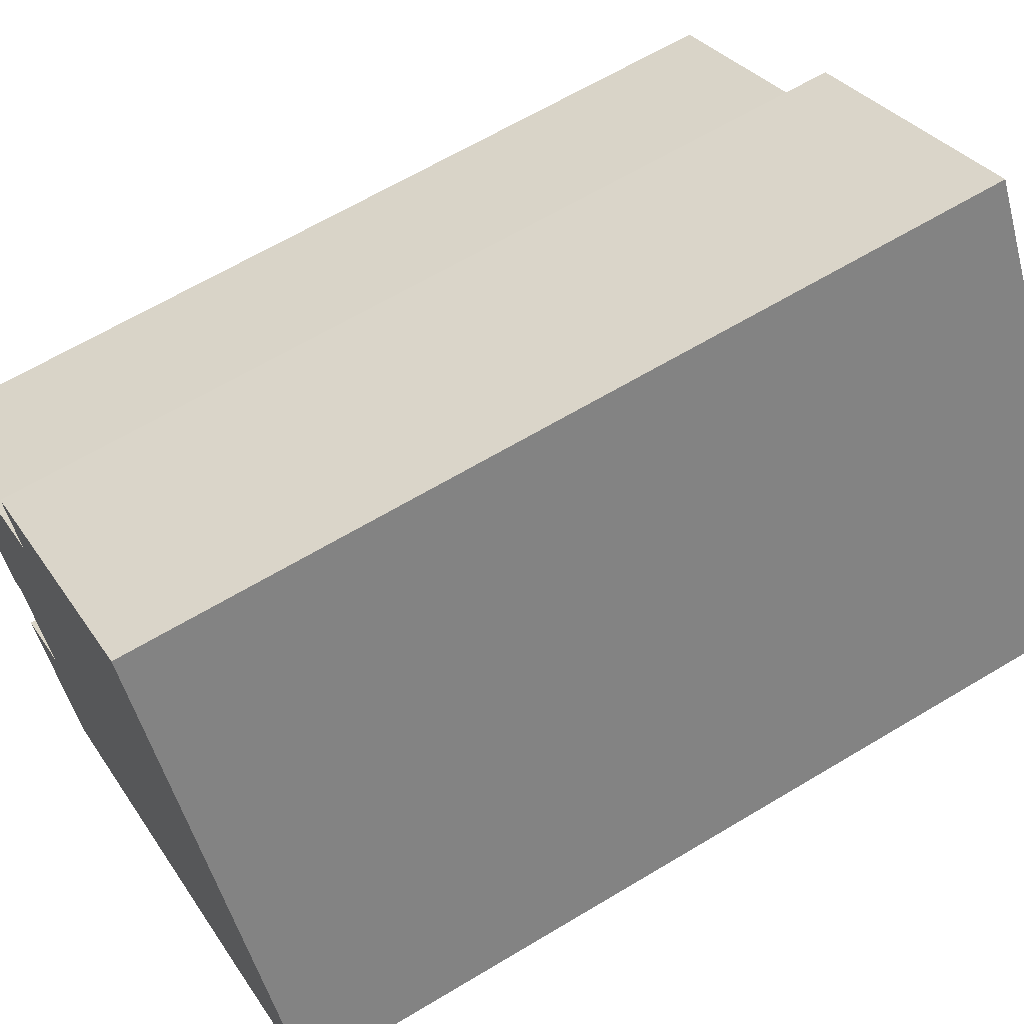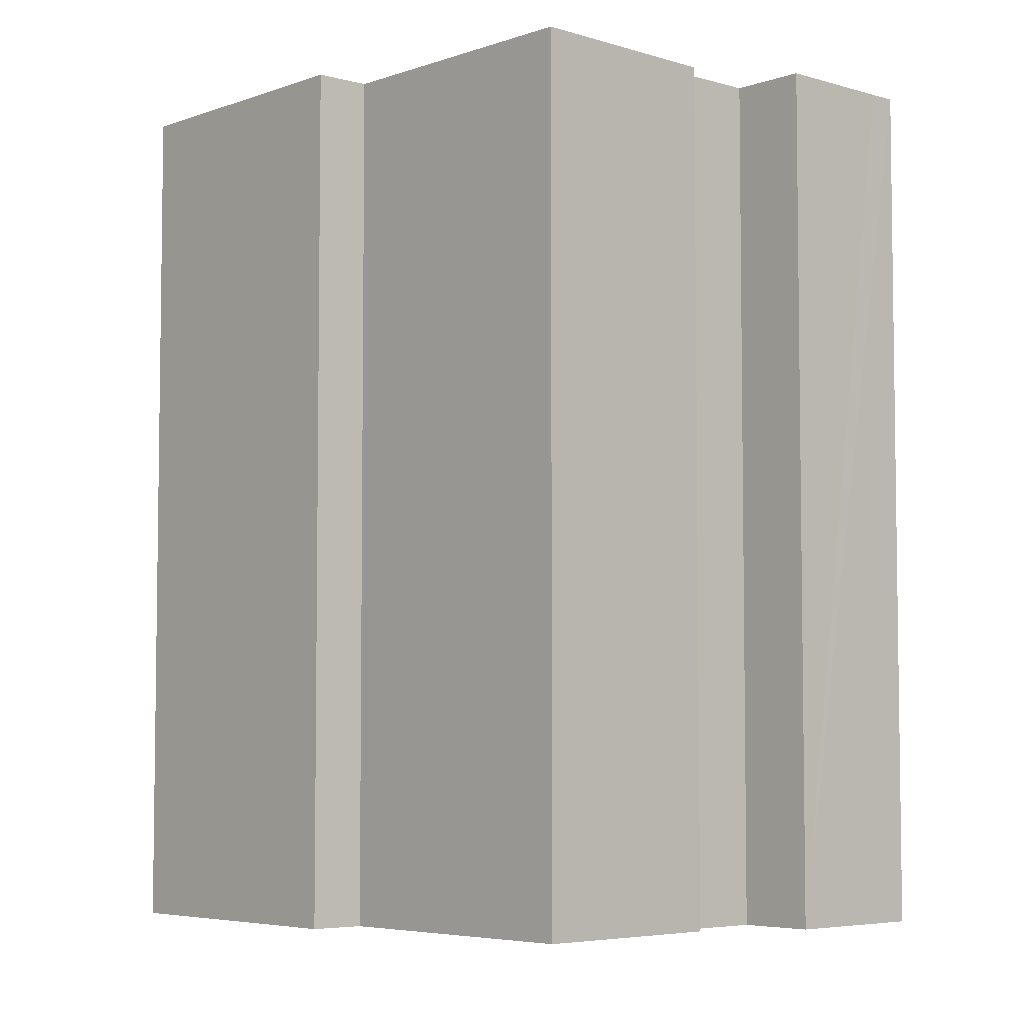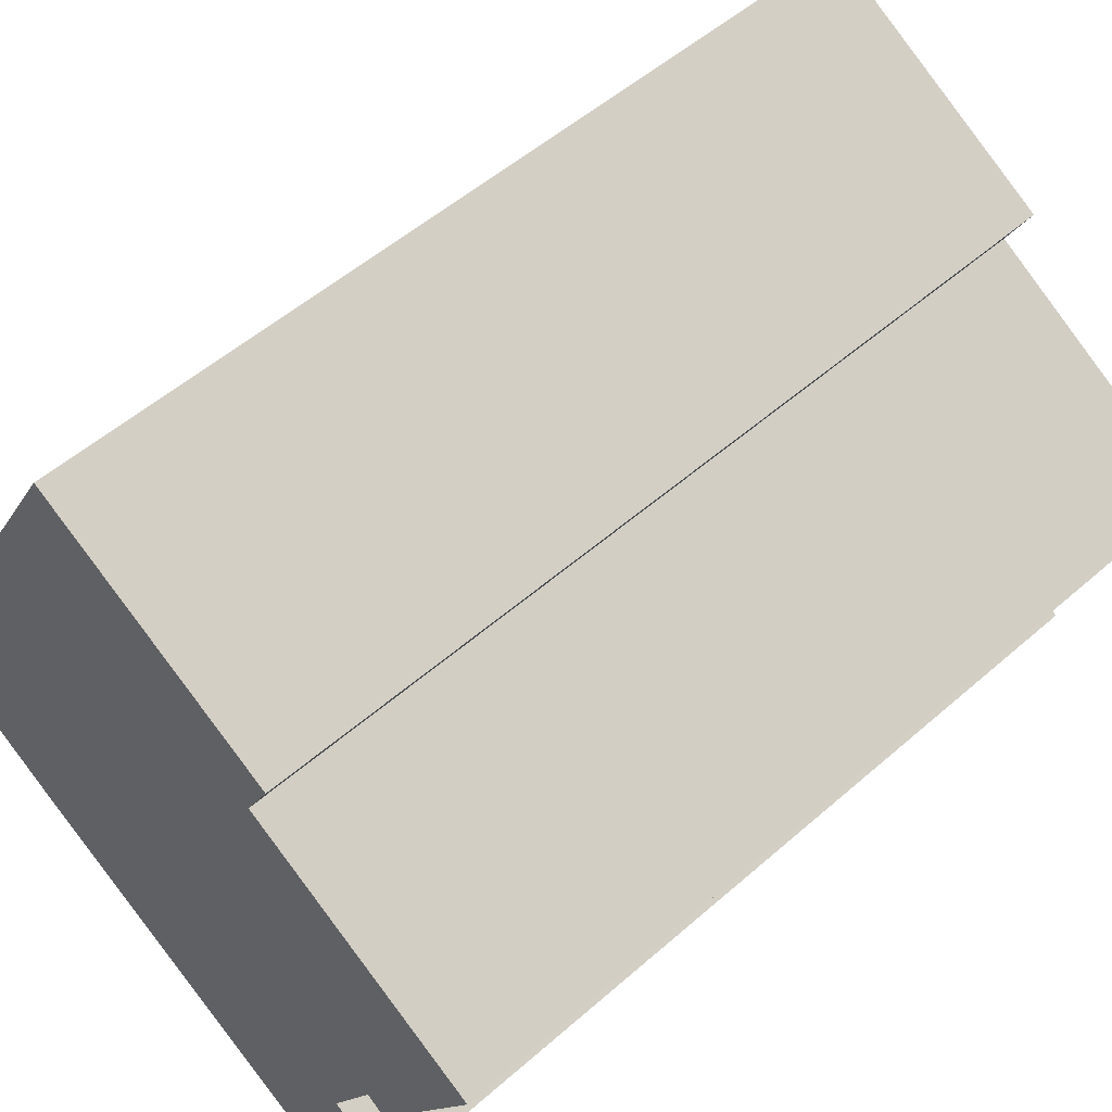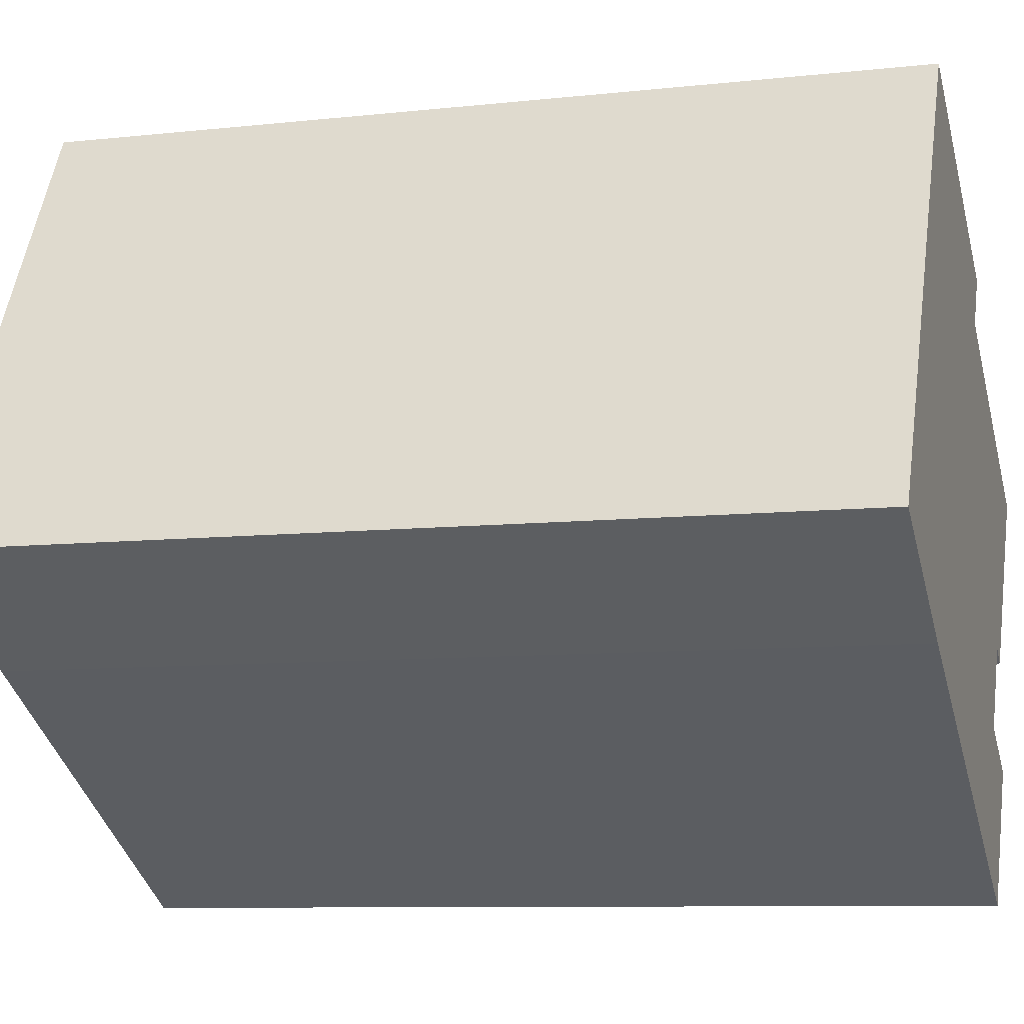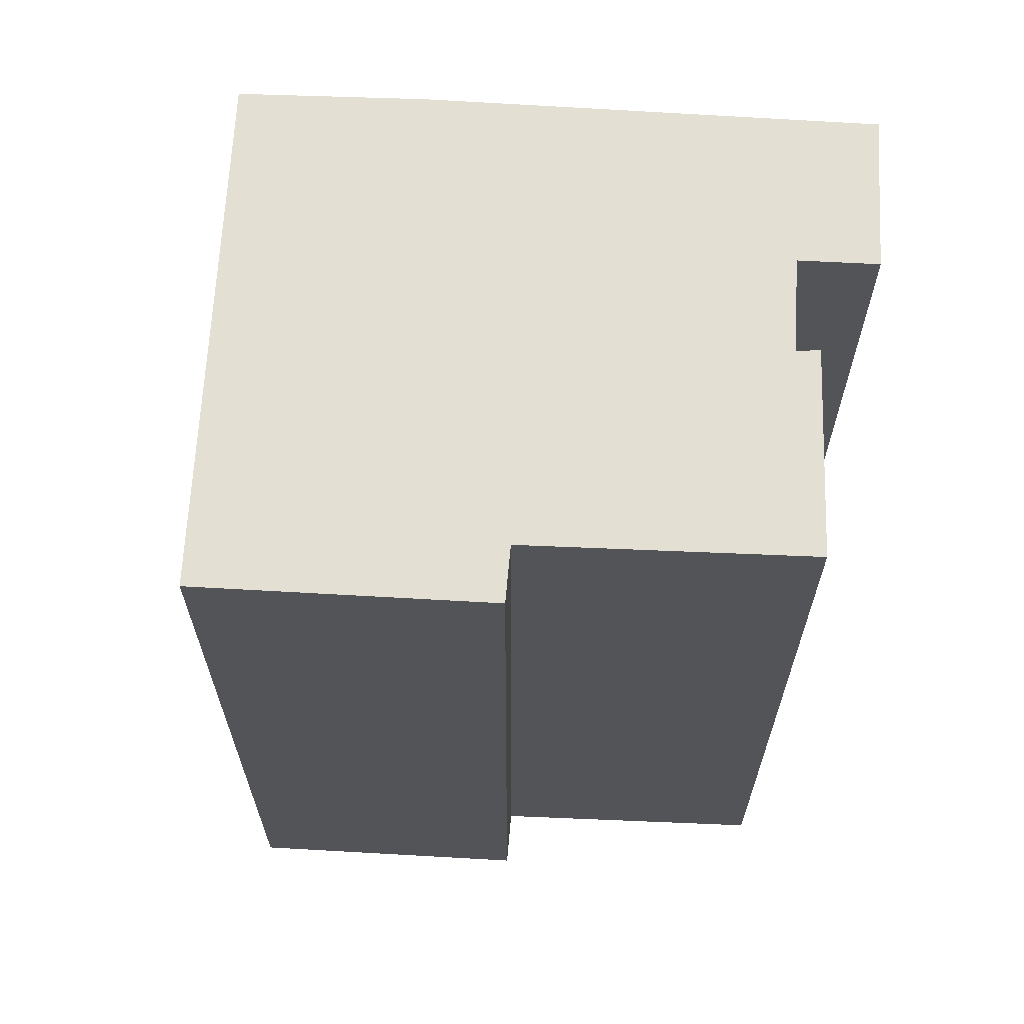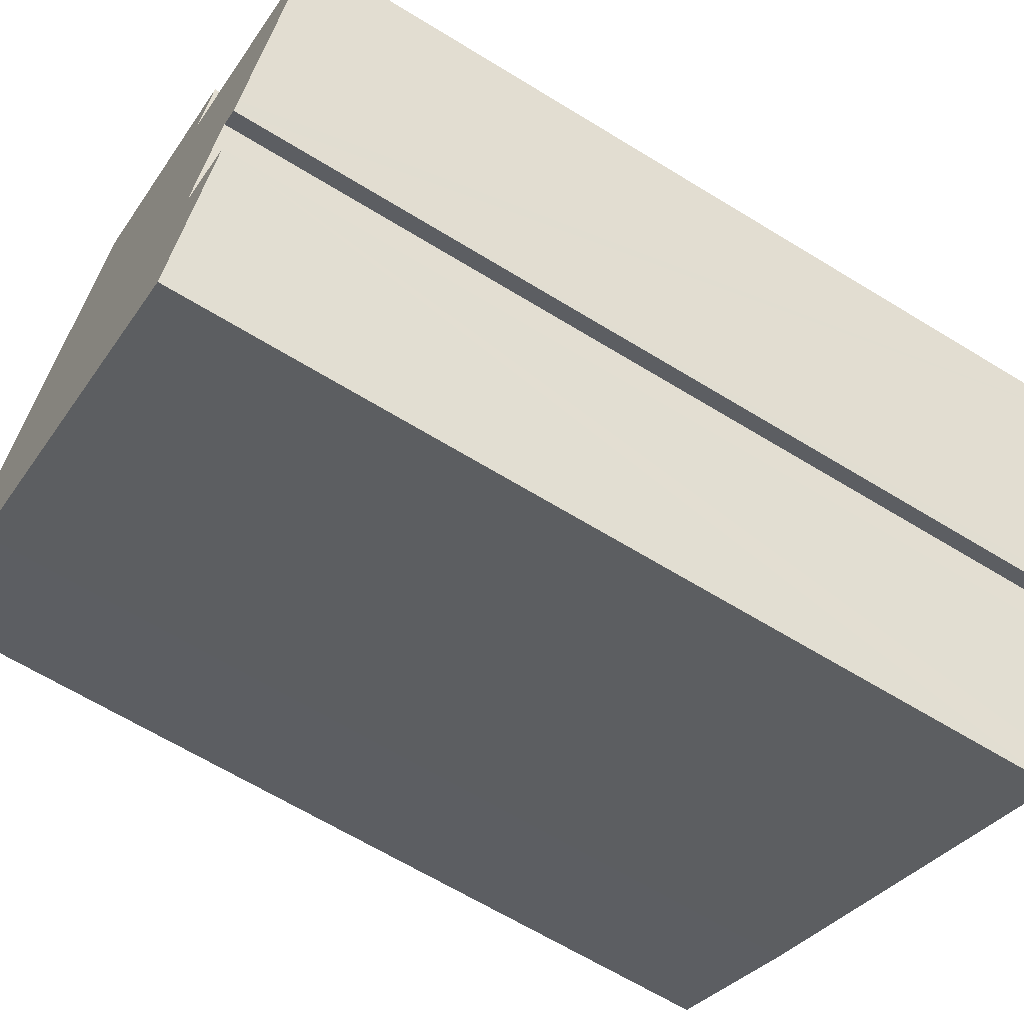
<metadata>
{"format":"obj","ext":"obj","renderer":"f3d","projection":"perspective","resolution":1024,"background":"white","views":[{"elev":63.9,"azim":-121.3,"up":"+Z"},{"elev":-5.2,"azim":77.8,"up":"+Y"},{"elev":52.2,"azim":46.5,"up":"+Z"},{"elev":-8.8,"azim":-73.4,"up":"+Z"},{"elev":66.8,"azim":33.1,"up":"+Y"},{"elev":-64.5,"azim":58.2,"up":"+Z"}]}
</metadata>
<code>
v  13.67 19.22 -1.248
v  10.57 19.22 5.56
v  15.92 19.22 2.387
v  12.15 19.22 -6.267
v  12.05 19.22 -3.013
v  13.56 19.22 -3.885
v  5.63 19.22 9.825
v  11.15 19.22 6.655
v  0 19.22 1.177e-15
v  13.1 19.22 -1.185
v  13.52 19.22 -1.485
v  11.85 19.22 -6.807
v  3.411 19.22 -2.061
v  13.52 9.093e-17 -1.485
v  13.1 7.256e-17 -1.185
v  11.85 4.168e-16 -6.807
v  3.411 1.262e-16 -2.061
v  0 0 0
v  12.05 1.845e-16 -3.013
v  13.56 2.379e-16 -3.885
v  12.15 3.837e-16 -6.267
v  11.15 -4.075e-16 6.655
v  10.57 -3.405e-16 5.56
v  13.67 7.642e-17 -1.248
v  15.92 -1.462e-16 2.387
v  5.63 -6.016e-16 9.825
g defaultobject
f 1 2 3
f 4 5 6
f 2 7 8
f 7 2 9
f 9 2 10
f 10 2 1
f 10 1 11
f 9 10 5
f 9 5 4
f 9 4 12
f 9 12 13
f 14 10 11
f 10 14 15
f 16 13 12
f 13 16 17
f 17 9 13
f 9 17 18
f 15 5 10
f 5 15 19
f 20 4 6
f 4 20 12
f 12 20 16
f 16 20 21
f 22 2 8
f 2 22 23
f 1 14 11
f 14 1 3
f 14 3 24
f 24 3 25
f 19 6 5
f 6 19 20
f 26 8 7
f 8 26 22
f 23 3 2
f 3 23 25
f 18 7 9
f 7 18 26
f 20 19 21
f 25 23 24
f 17 26 18
f 26 17 16
f 26 16 21
f 26 21 19
f 26 19 15
f 26 15 14
f 26 14 24
f 26 24 23
f 26 23 22

</code>
